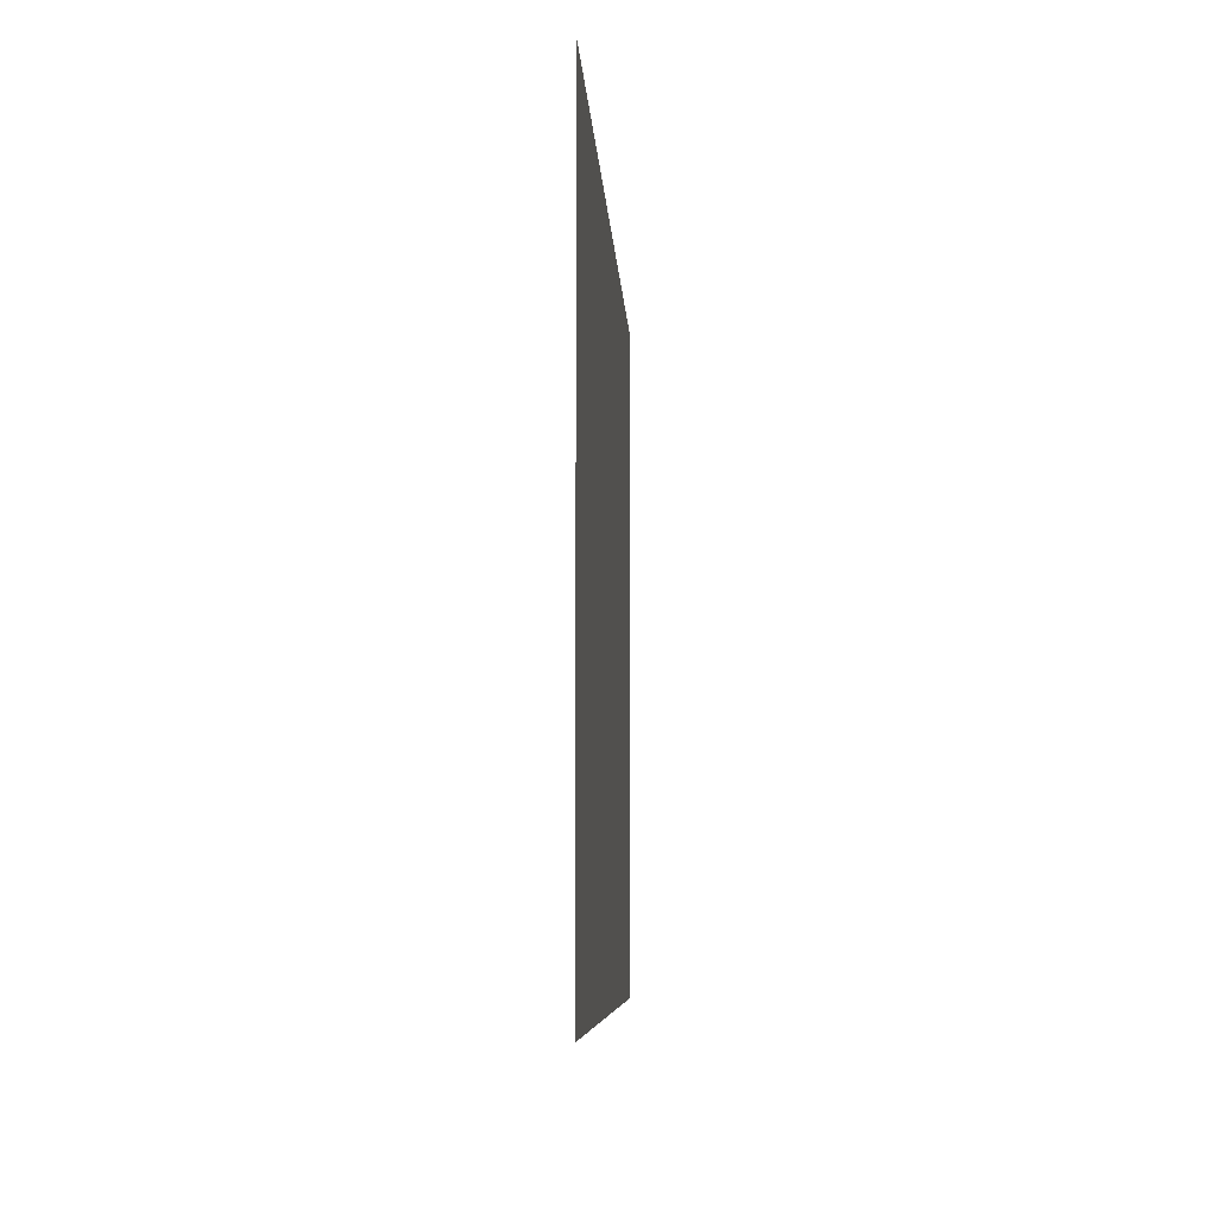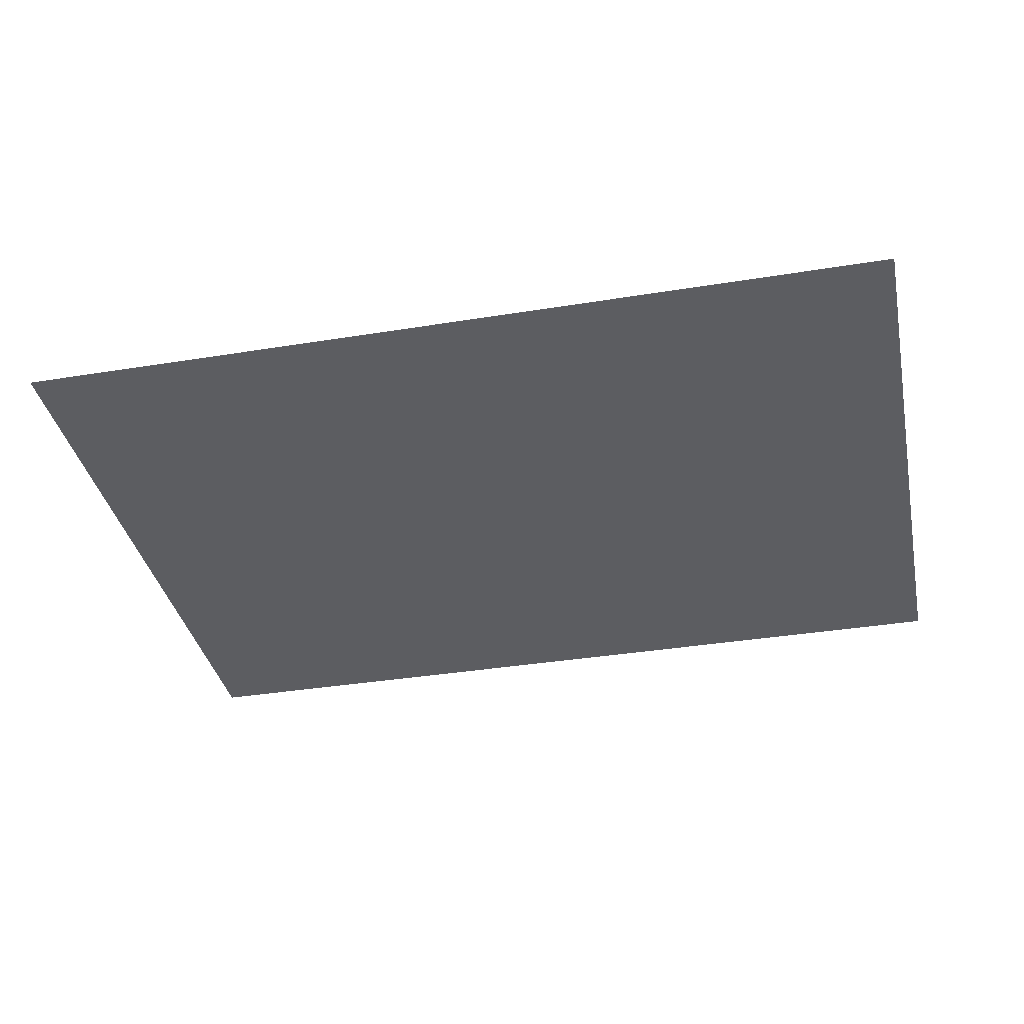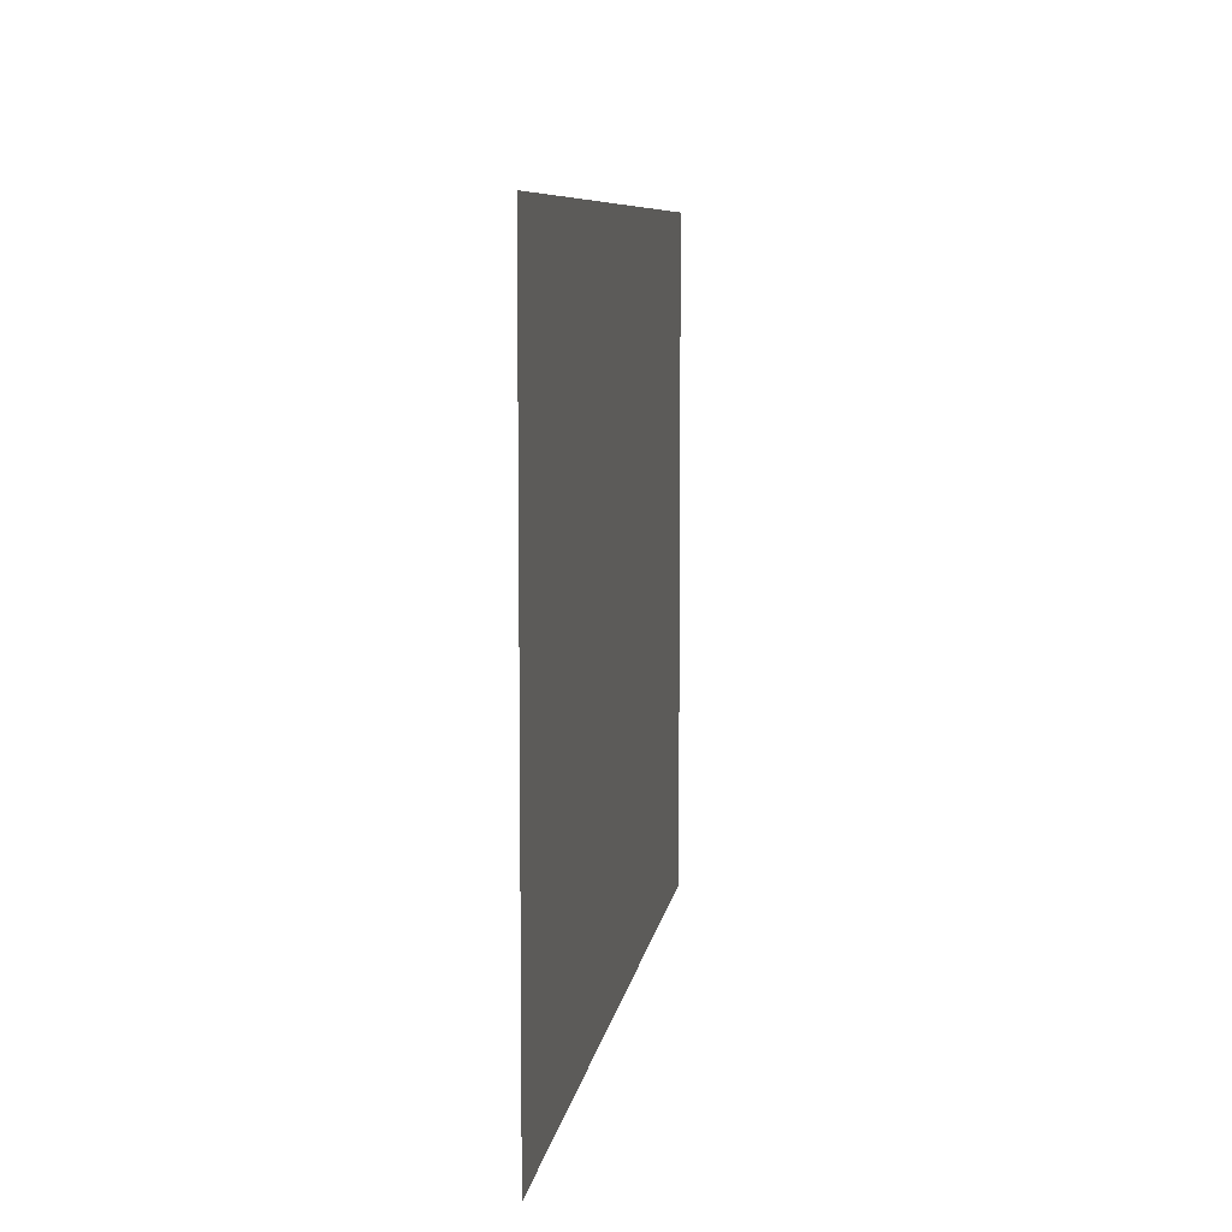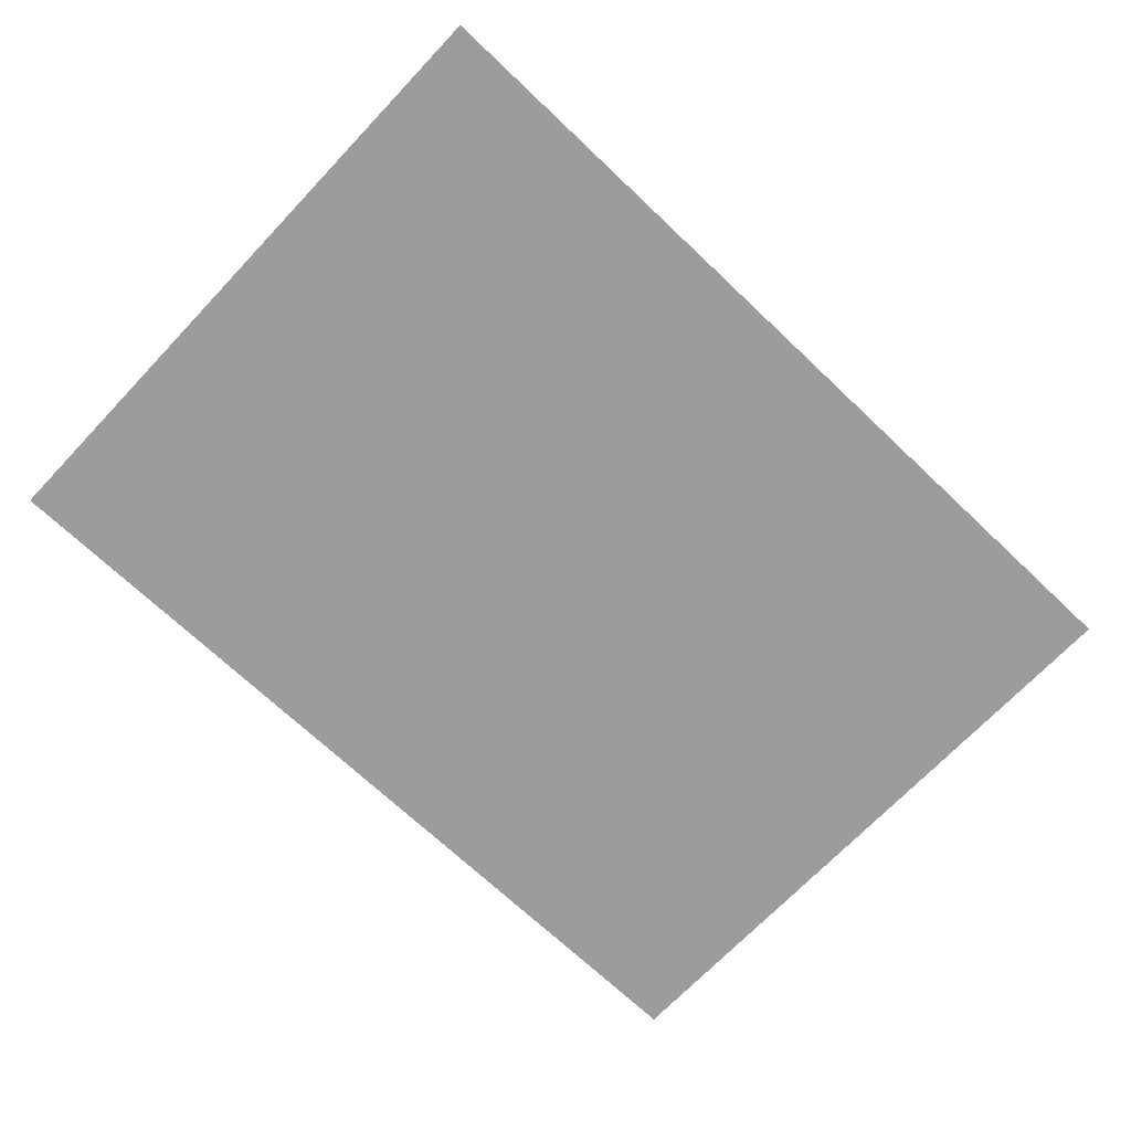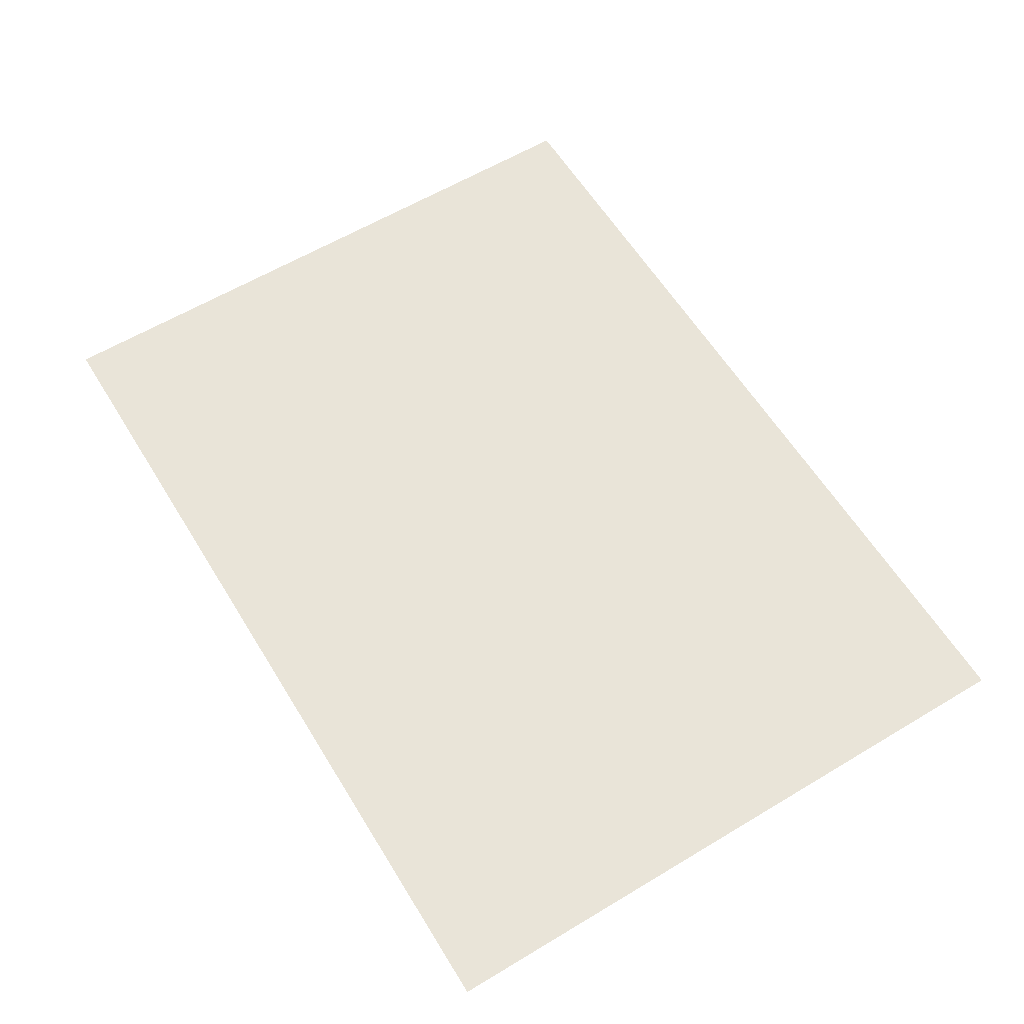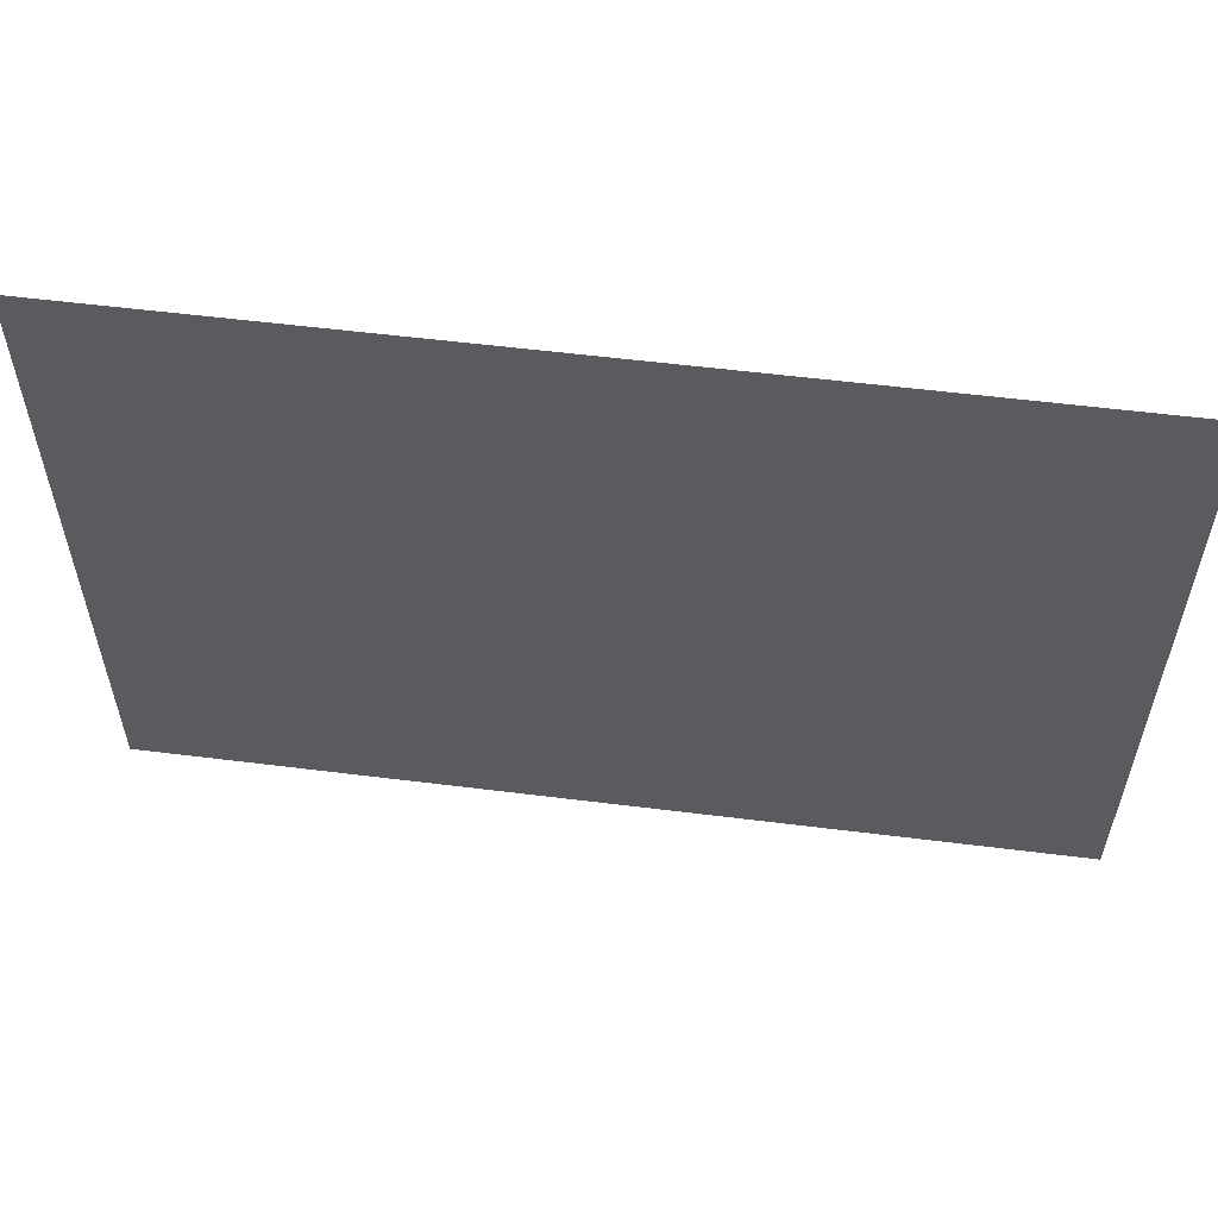
<metadata>
{"format":"obj","ext":"obj","renderer":"f3d","projection":"perspective","resolution":1024,"background":"white","views":[{"elev":-6.6,"azim":92.7,"up":"+Z"},{"elev":-36.6,"azim":-168.1,"up":"+Y"},{"elev":7.7,"azim":97.9,"up":"+Z"},{"elev":-70.0,"azim":136.5,"up":"+Y"},{"elev":60.4,"azim":58.5,"up":"+Y"},{"elev":57.0,"azim":-172.6,"up":"+Z"}]}
</metadata>
<code>
g default
v -16.32 2.692 12.02
v 16.99 2.692 12.02
v -16.32 2.692 -12.3
v 16.99 2.692 -12.3
g pasted__pPlane2 group
f 1 2 4 3

</code>
